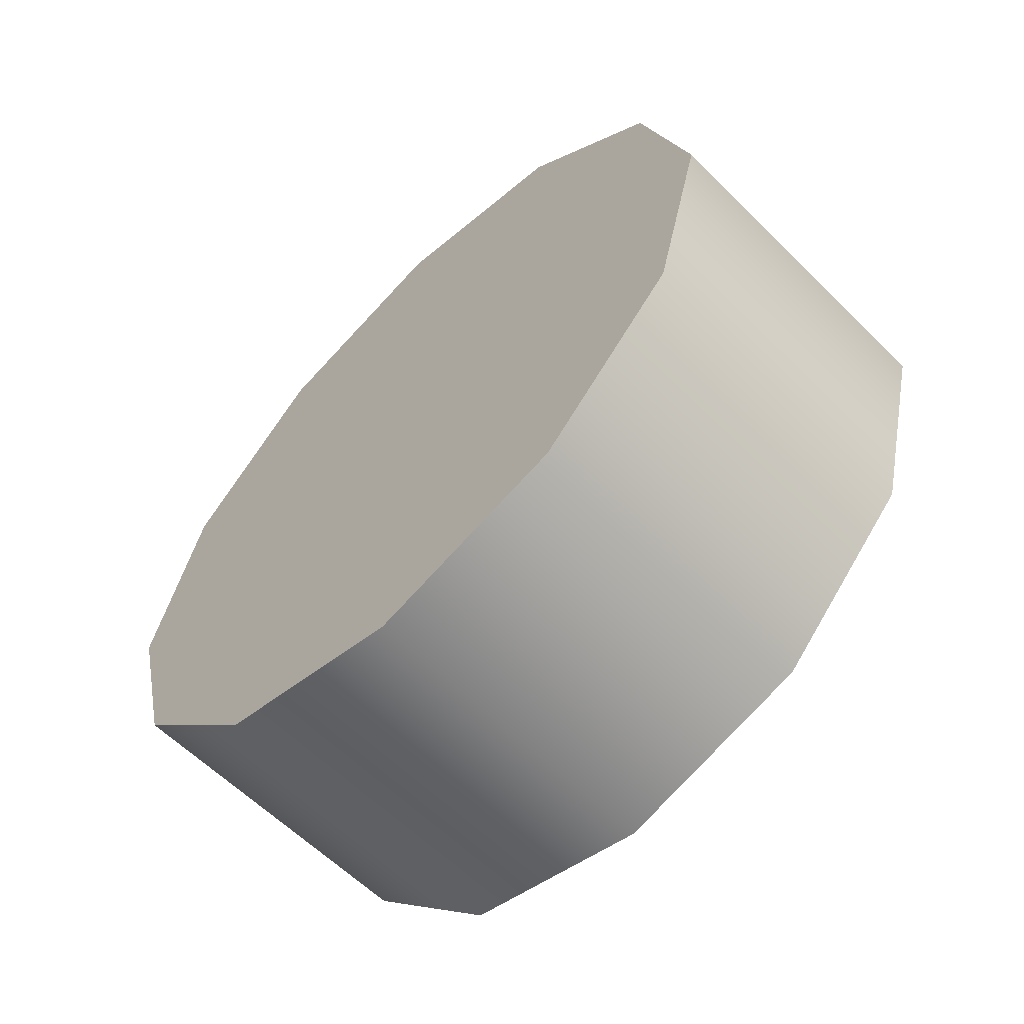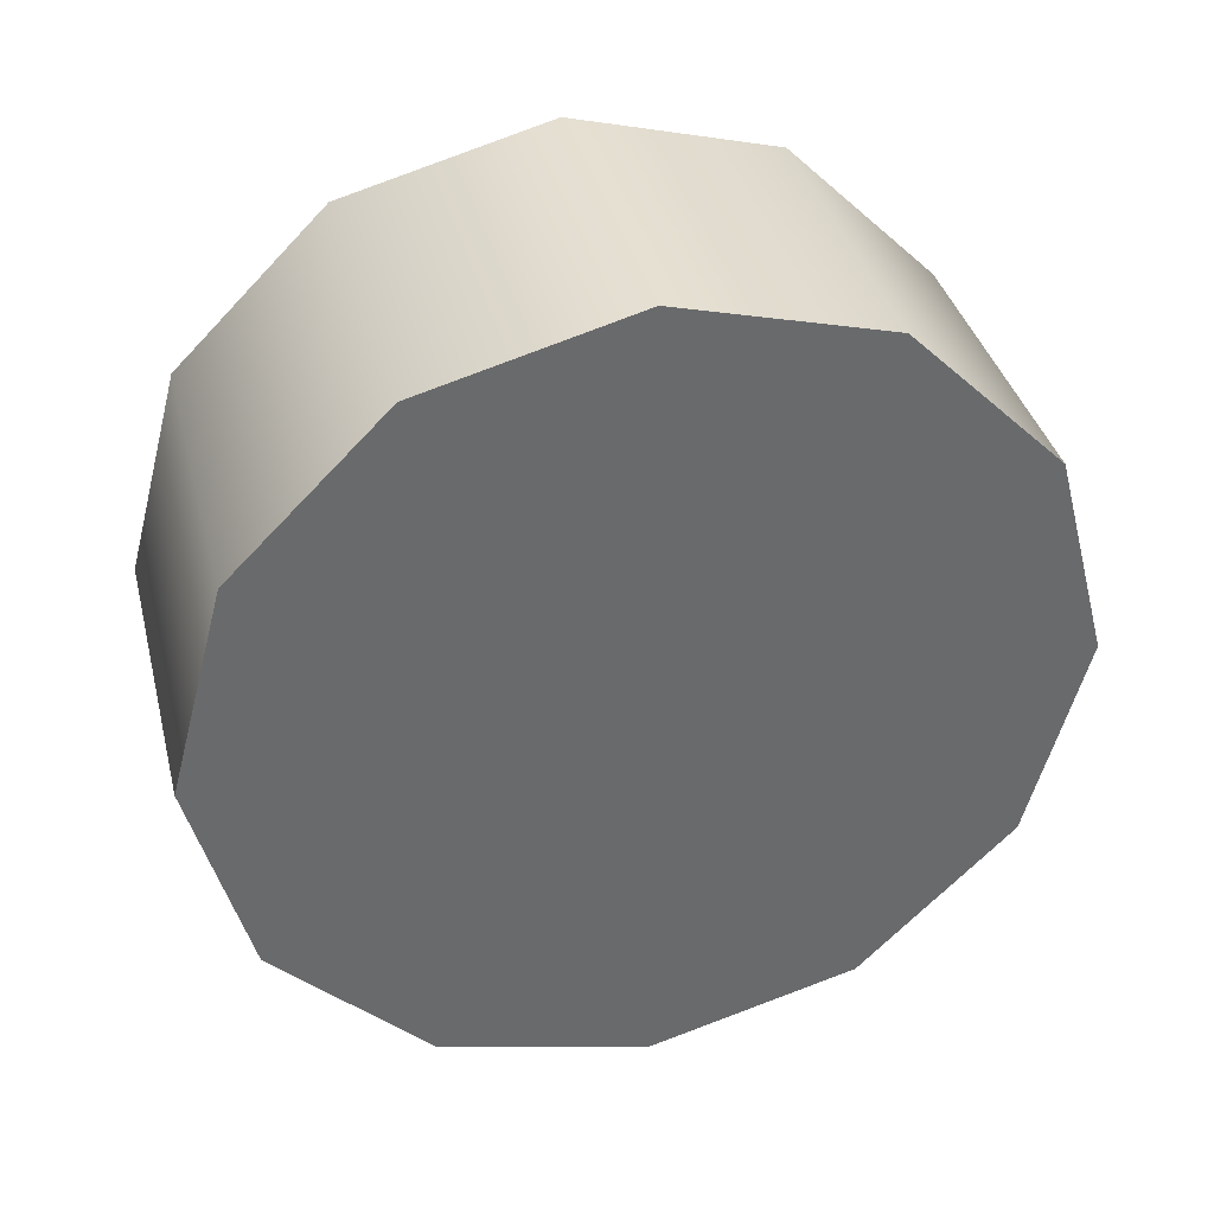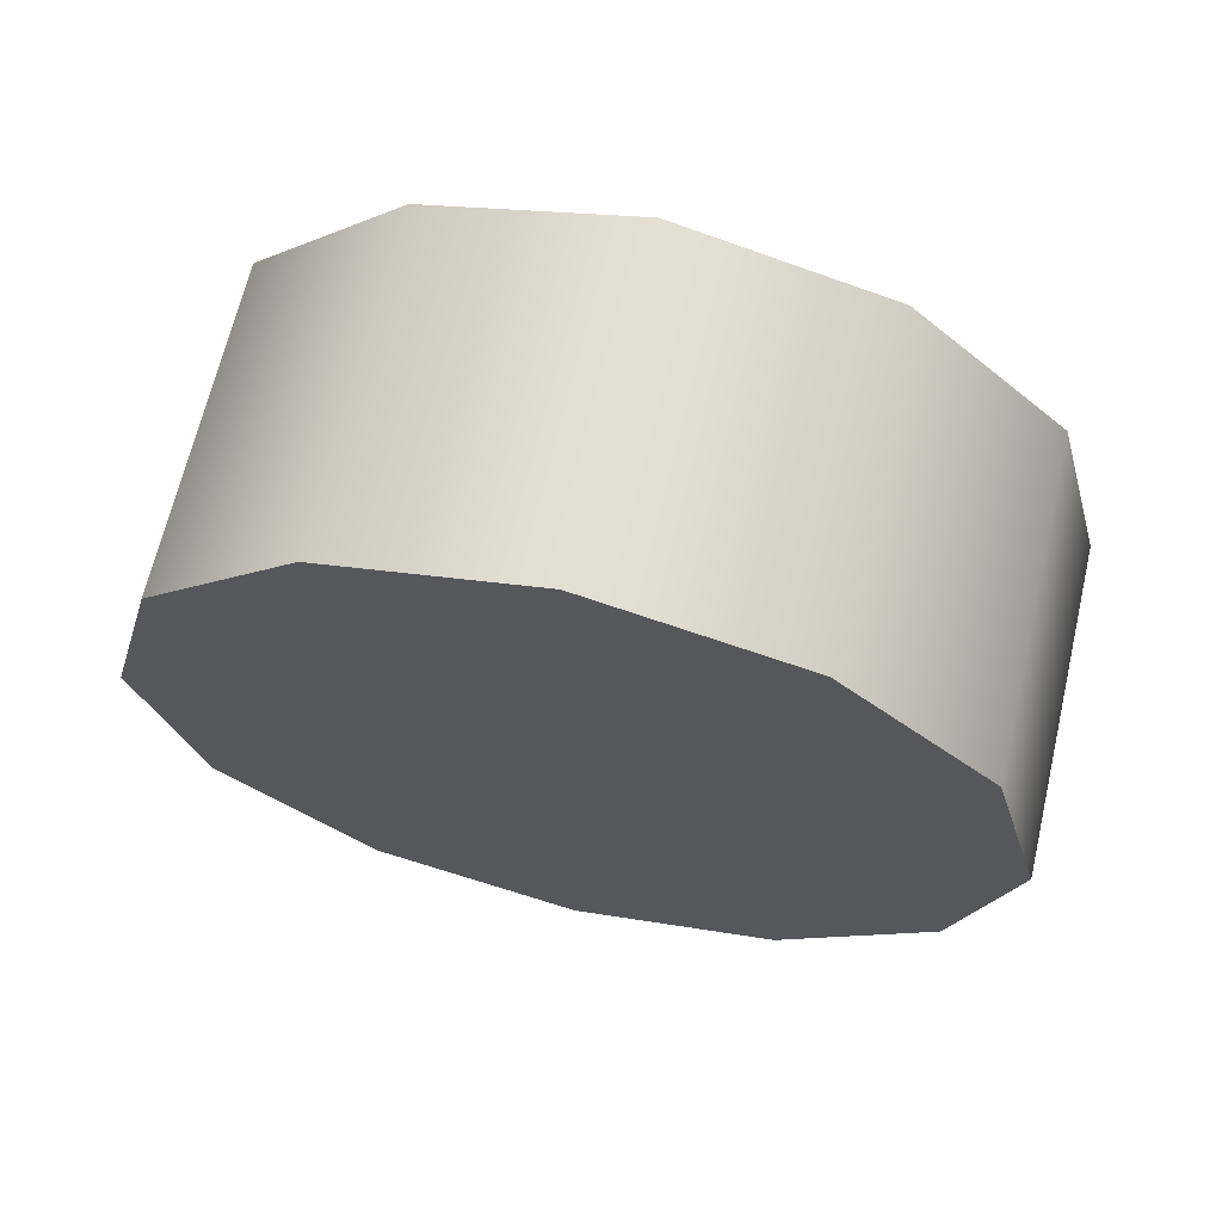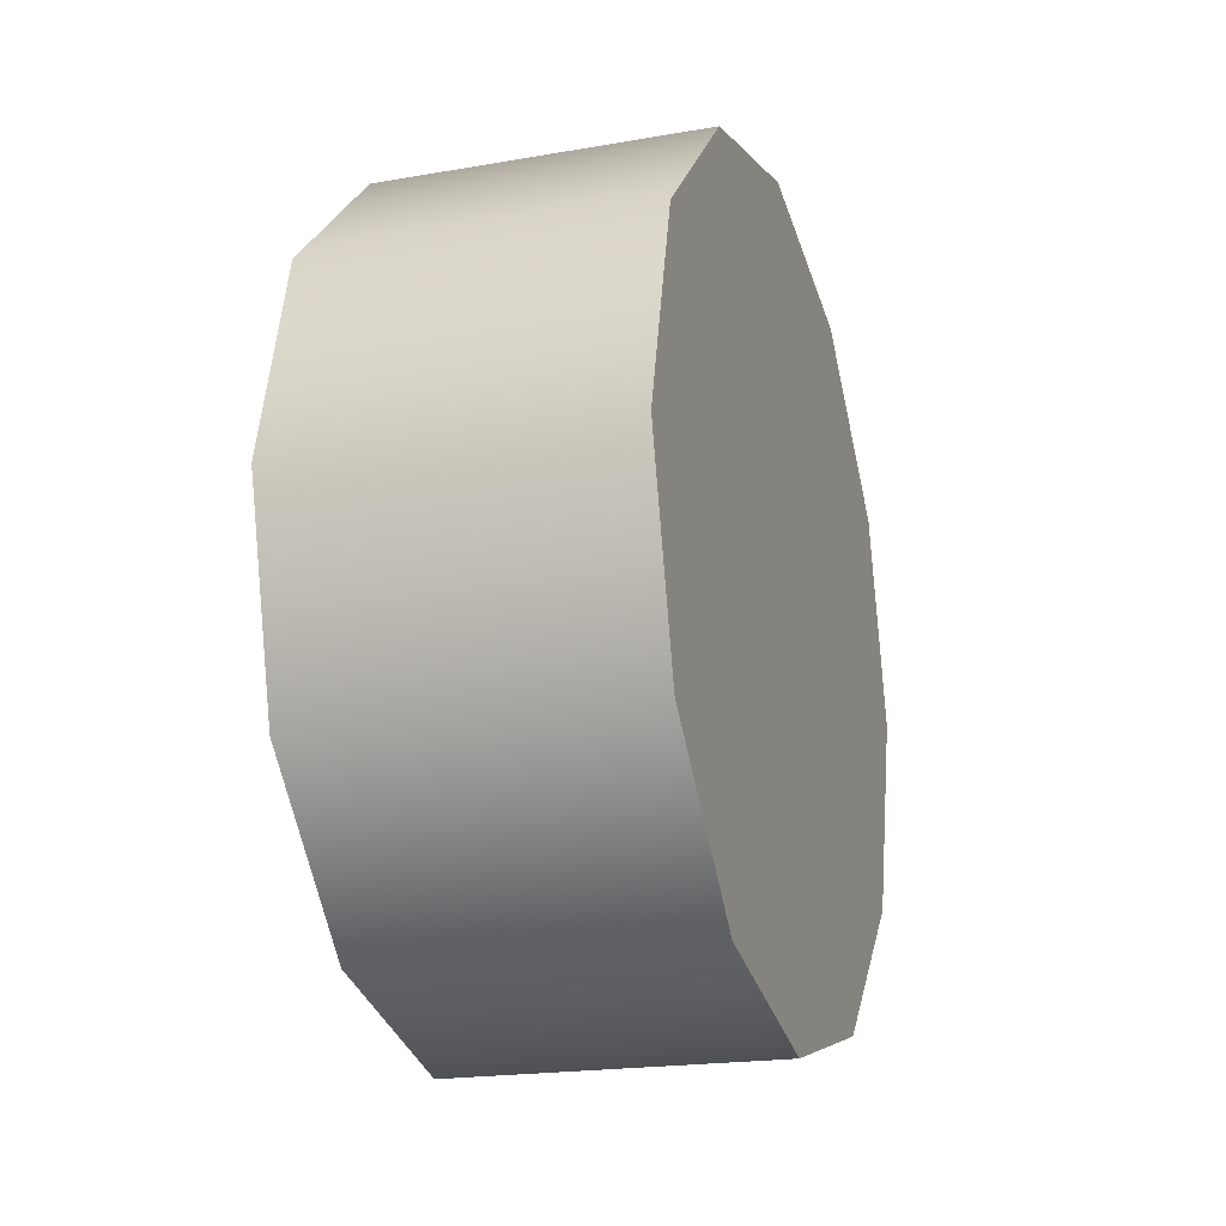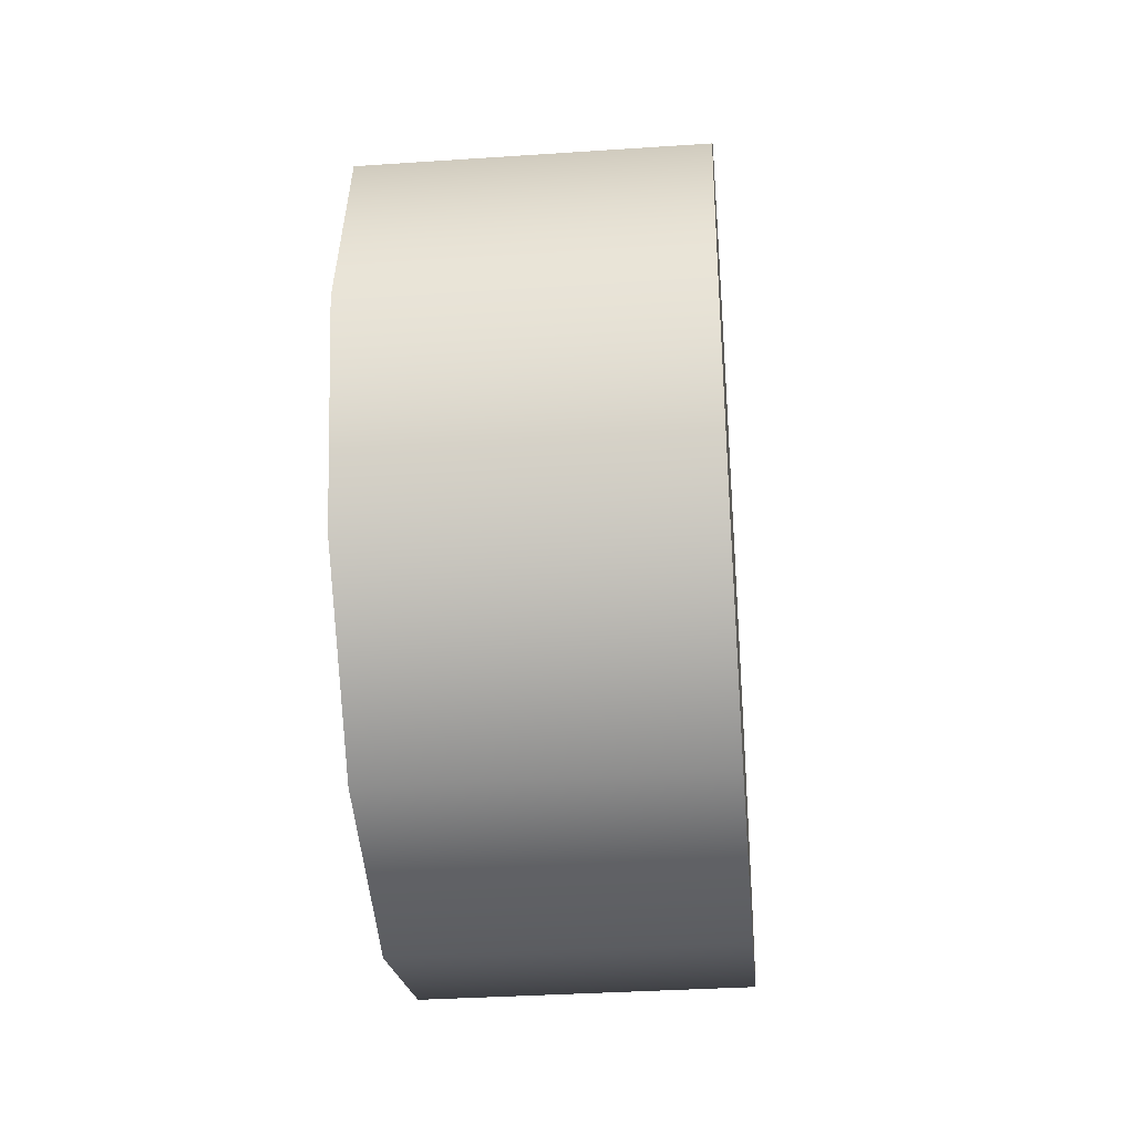
<metadata>
{"format":"obj","ext":"obj","renderer":"f3d","projection":"perspective","resolution":1024,"background":"white","views":[{"elev":-60.6,"azim":-45.2,"up":"+Z"},{"elev":37.5,"azim":-104.1,"up":"+Z"},{"elev":66.9,"azim":-76.8,"up":"+Y"},{"elev":-19.9,"azim":17.9,"up":"+Z"},{"elev":-35.1,"azim":5.1,"up":"+Z"}]}
</metadata>
<code>
v 1.07 1.291 0.6899
v 1.07 1.461 0.7355
v 1.07 1.756 0.5653
v 1.07 1.631 0.6899
v 1.07 1.291 0.1002
v 1.07 1.461 0.05457
v 1.34 1.291 0.1002
v 1.34 1.461 0.05457
v 1.07 1.461 0.05457
v 1.07 1.631 0.1002
v 1.34 1.461 0.05457
v 1.34 1.631 0.1002
v 1.07 1.756 0.2248
v 1.34 1.756 0.2248
v 1.07 1.801 0.3951
v 1.34 1.801 0.3951
v 1.07 1.801 0.3951
v 1.07 1.756 0.5653
v 1.34 1.801 0.3951
v 1.34 1.756 0.5653
v 1.07 1.631 0.6899
v 1.34 1.631 0.6899
v 1.07 1.461 0.7355
v 1.34 1.461 0.7355
v 1.07 1.461 0.7355
v 1.07 1.291 0.6899
v 1.34 1.461 0.7355
v 1.34 1.291 0.6899
v 1.07 1.166 0.5653
v 1.34 1.166 0.5653
v 1.07 1.12 0.3951
v 1.34 1.12 0.3951
v 1.07 1.12 0.3951
v 1.07 1.166 0.2248
v 1.34 1.12 0.3951
v 1.34 1.166 0.2248
v 1.07 1.12 0.3951
v 1.07 1.166 0.5653
v 1.07 1.756 0.2248
v 1.07 1.801 0.3951
v 1.07 1.631 0.1002
v 1.07 1.166 0.2248
v 1.07 1.291 0.1002
v 1.07 1.461 0.05457
v 1.34 1.631 0.1002
v 1.34 1.756 0.2248
v 1.34 1.461 0.05457
v 1.34 1.801 0.3951
v 1.34 1.756 0.5653
v 1.34 1.631 0.6899
v 1.34 1.461 0.7355
v 1.34 1.291 0.6899
v 1.34 1.166 0.5653
v 1.34 1.12 0.3951
v 1.34 1.166 0.2248
v 1.34 1.291 0.1002
g group_108_140627938713440
f 1 2 3
f 3 2 4
f 5 6 7
f 7 6 8
f 9 10 11
f 11 10 12
f 10 13 12
f 12 13 14
f 13 15 14
f 14 15 16
f 17 18 19
f 19 18 20
f 18 21 20
f 20 21 22
f 21 23 22
f 22 23 24
f 25 26 27
f 27 26 28
f 26 29 28
f 28 29 30
f 29 31 30
f 30 31 32
f 33 34 35
f 35 34 36
f 34 5 36
f 36 5 7
f 37 38 39
f 39 38 40
f 3 40 1
f 1 40 38
f 39 41 42
f 42 41 43
f 42 37 39
f 41 44 43
f 45 46 47
f 46 48 47
f 48 49 47
f 49 50 47
f 50 51 47
f 51 52 47
f 52 53 47
f 53 54 47
f 54 55 47
f 55 56 47

</code>
